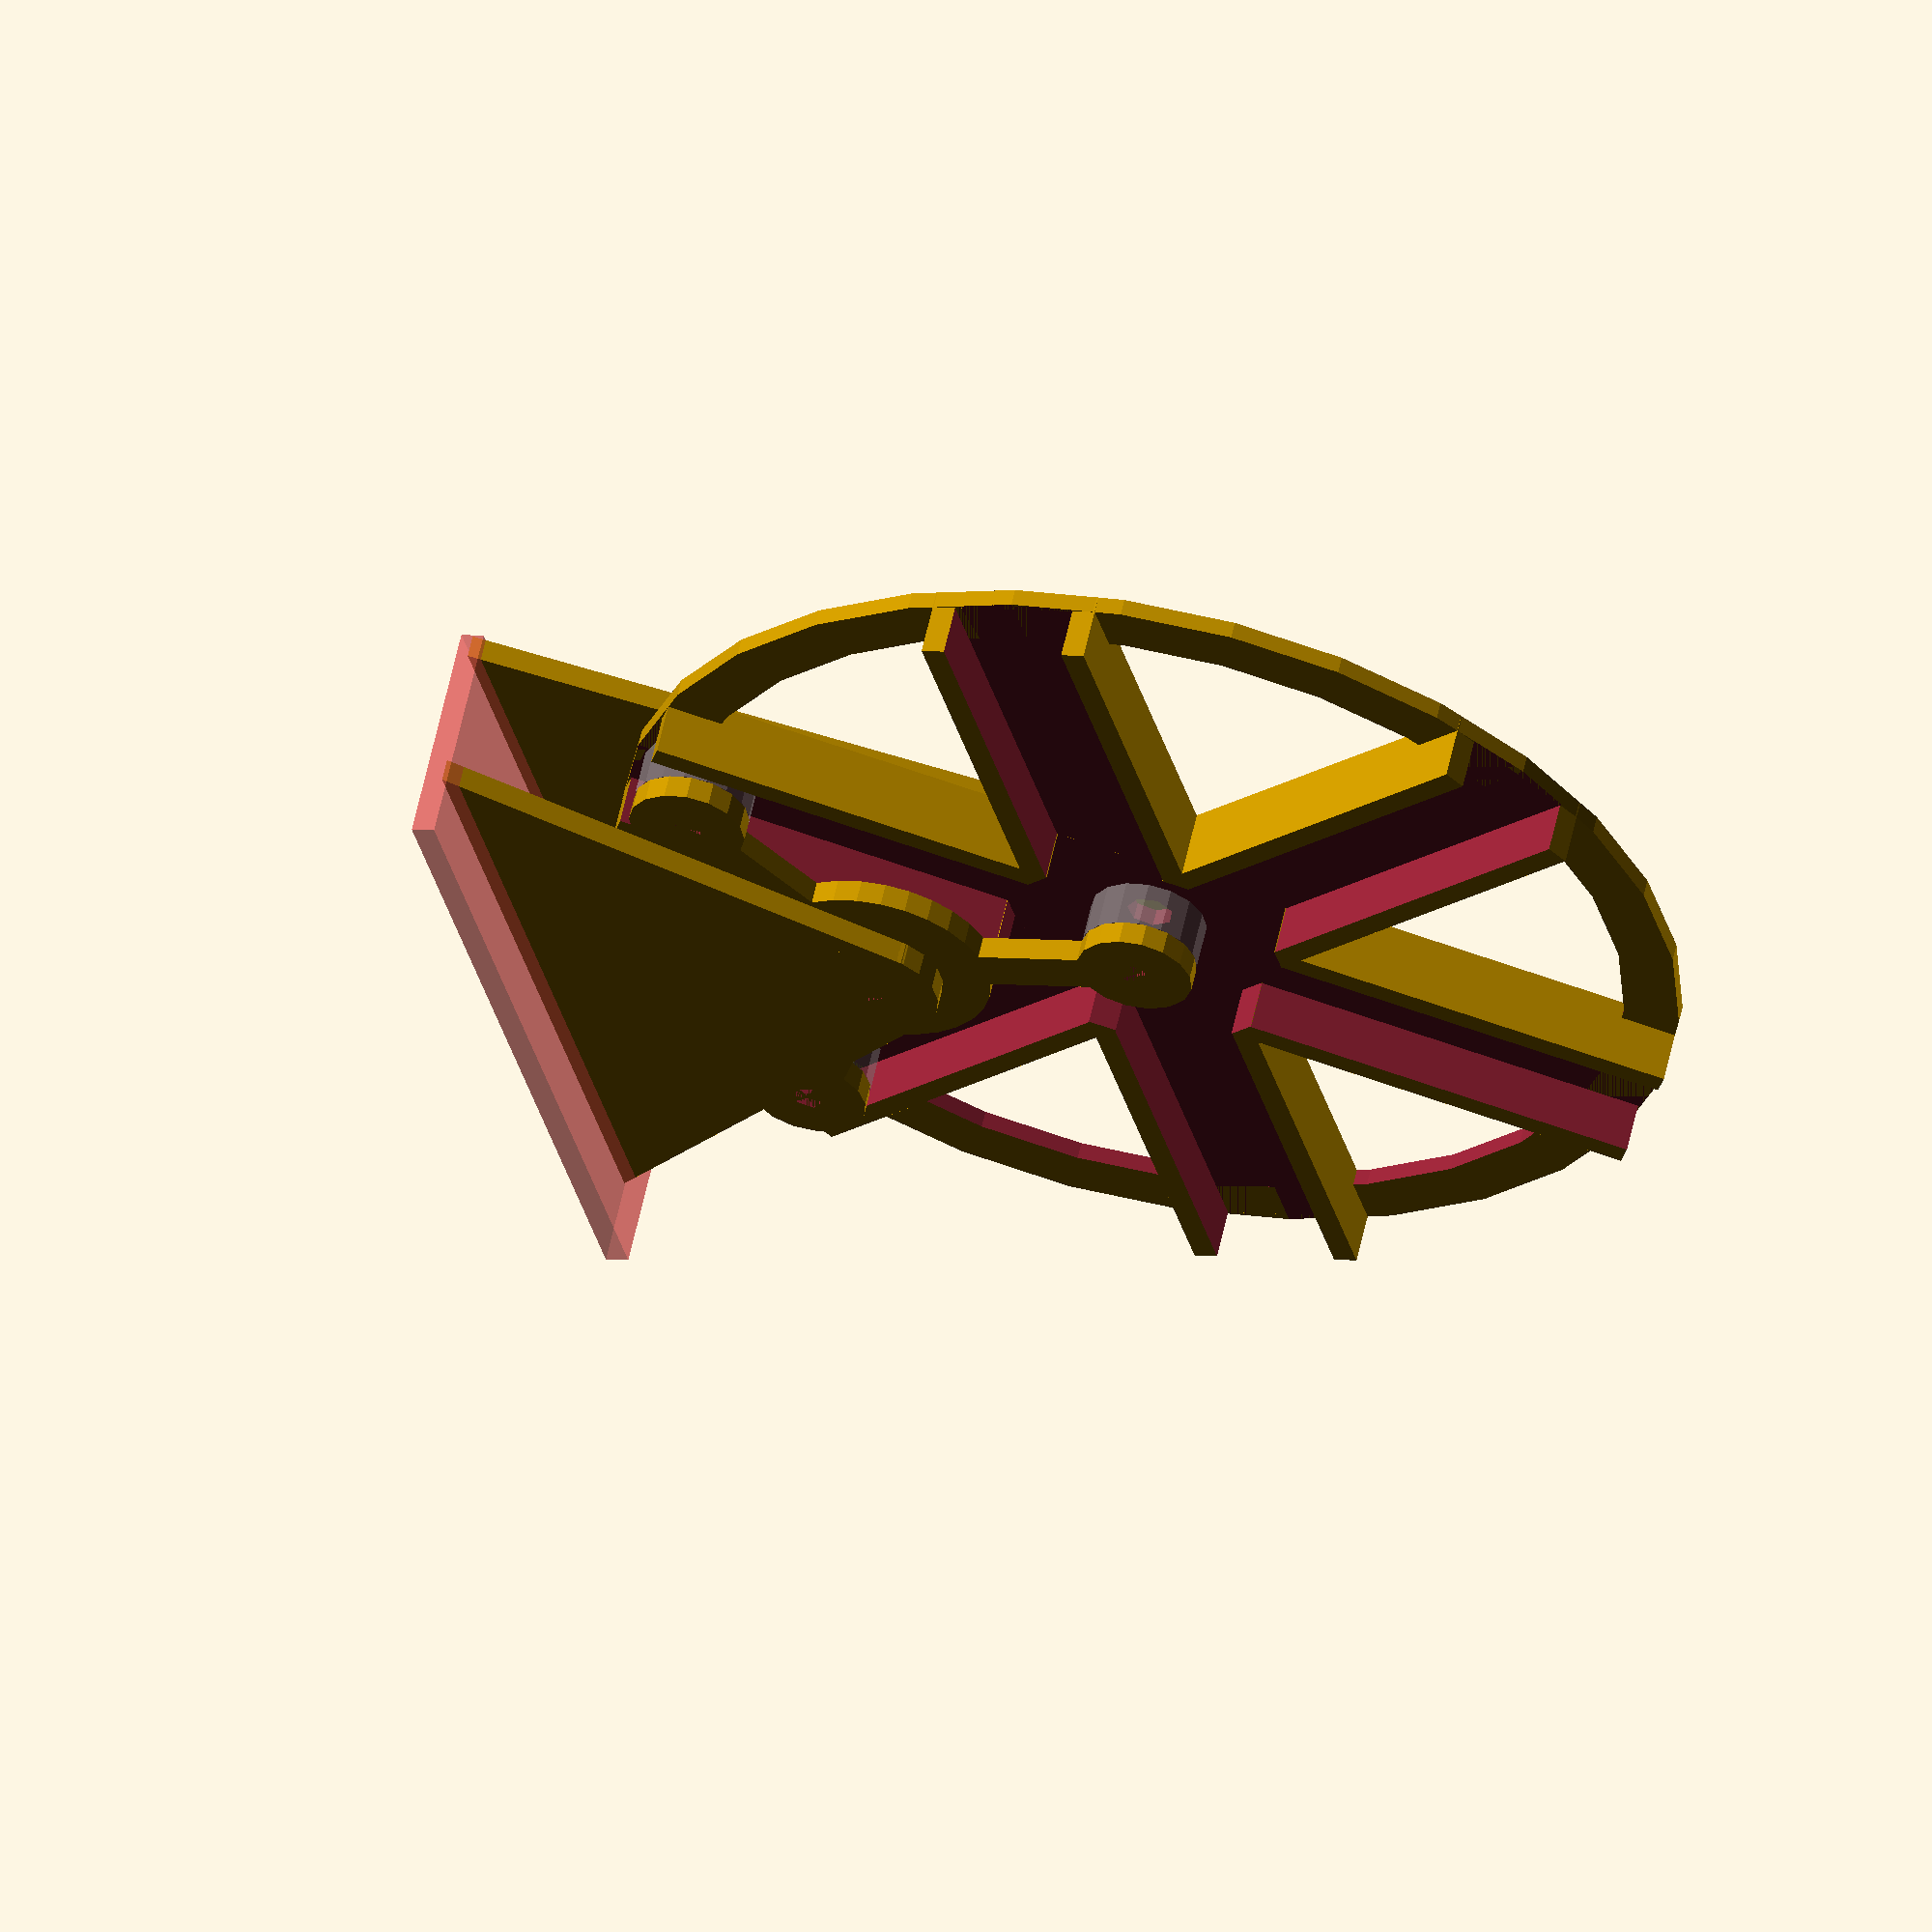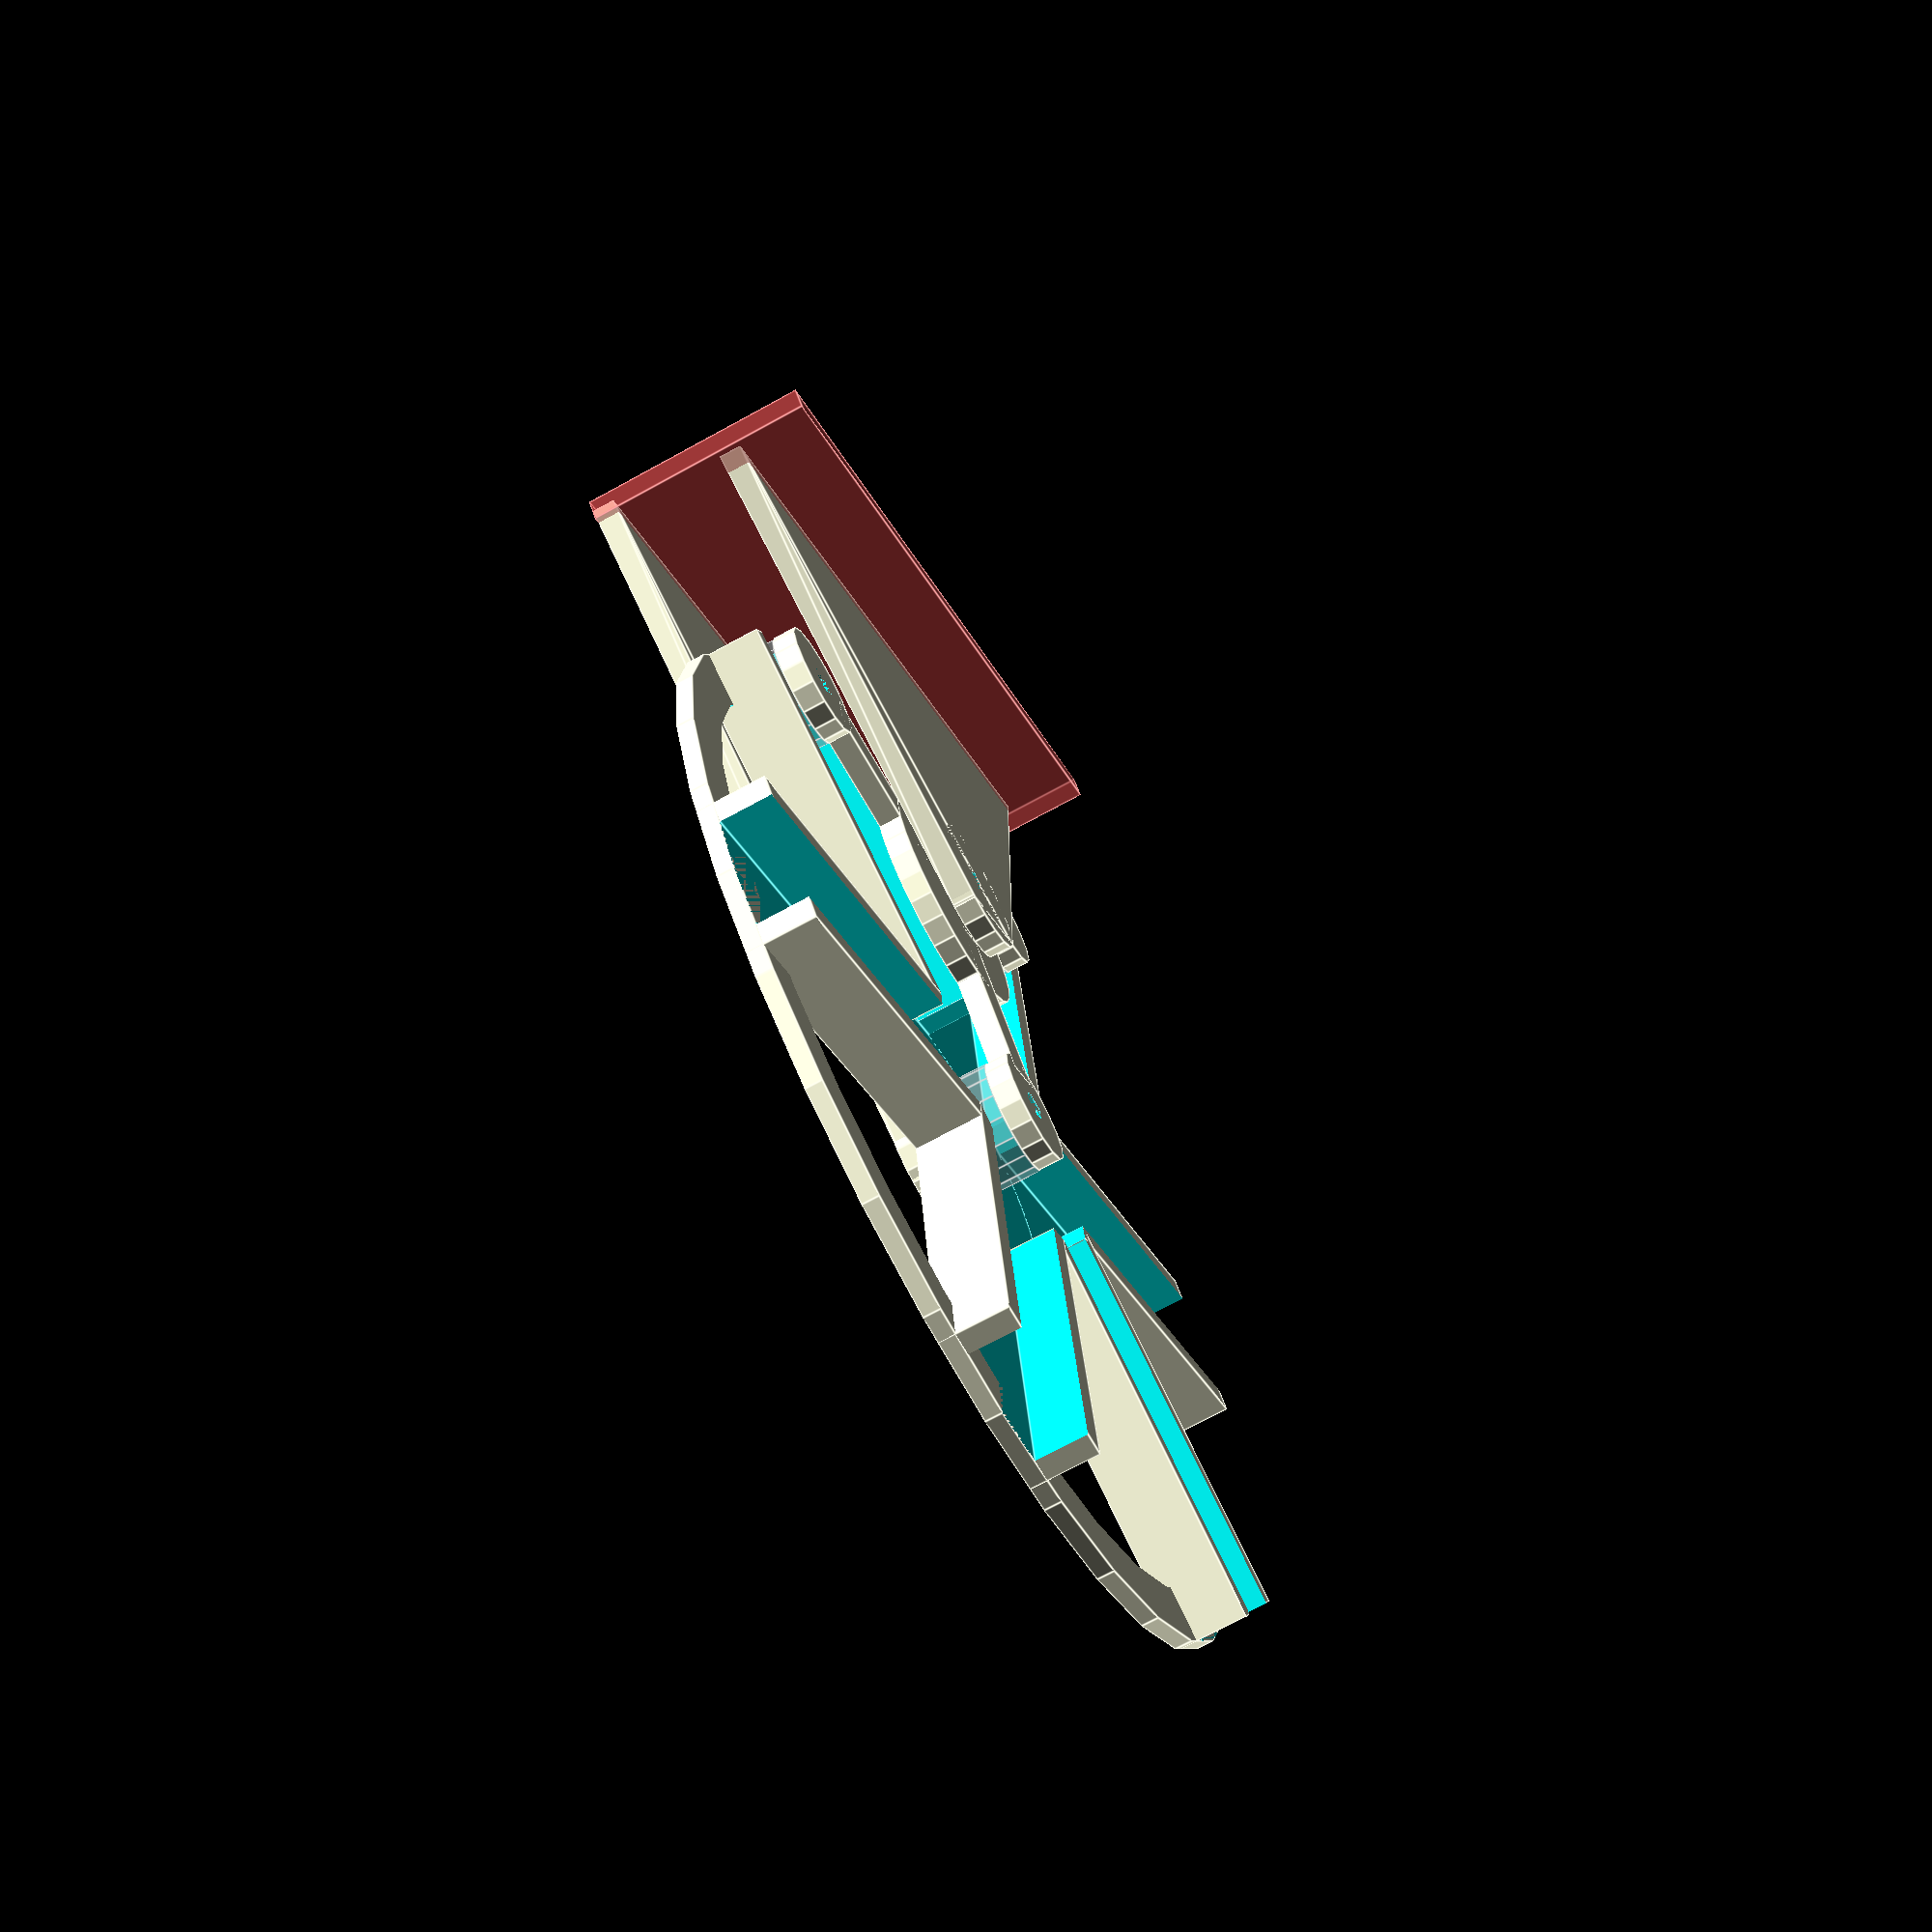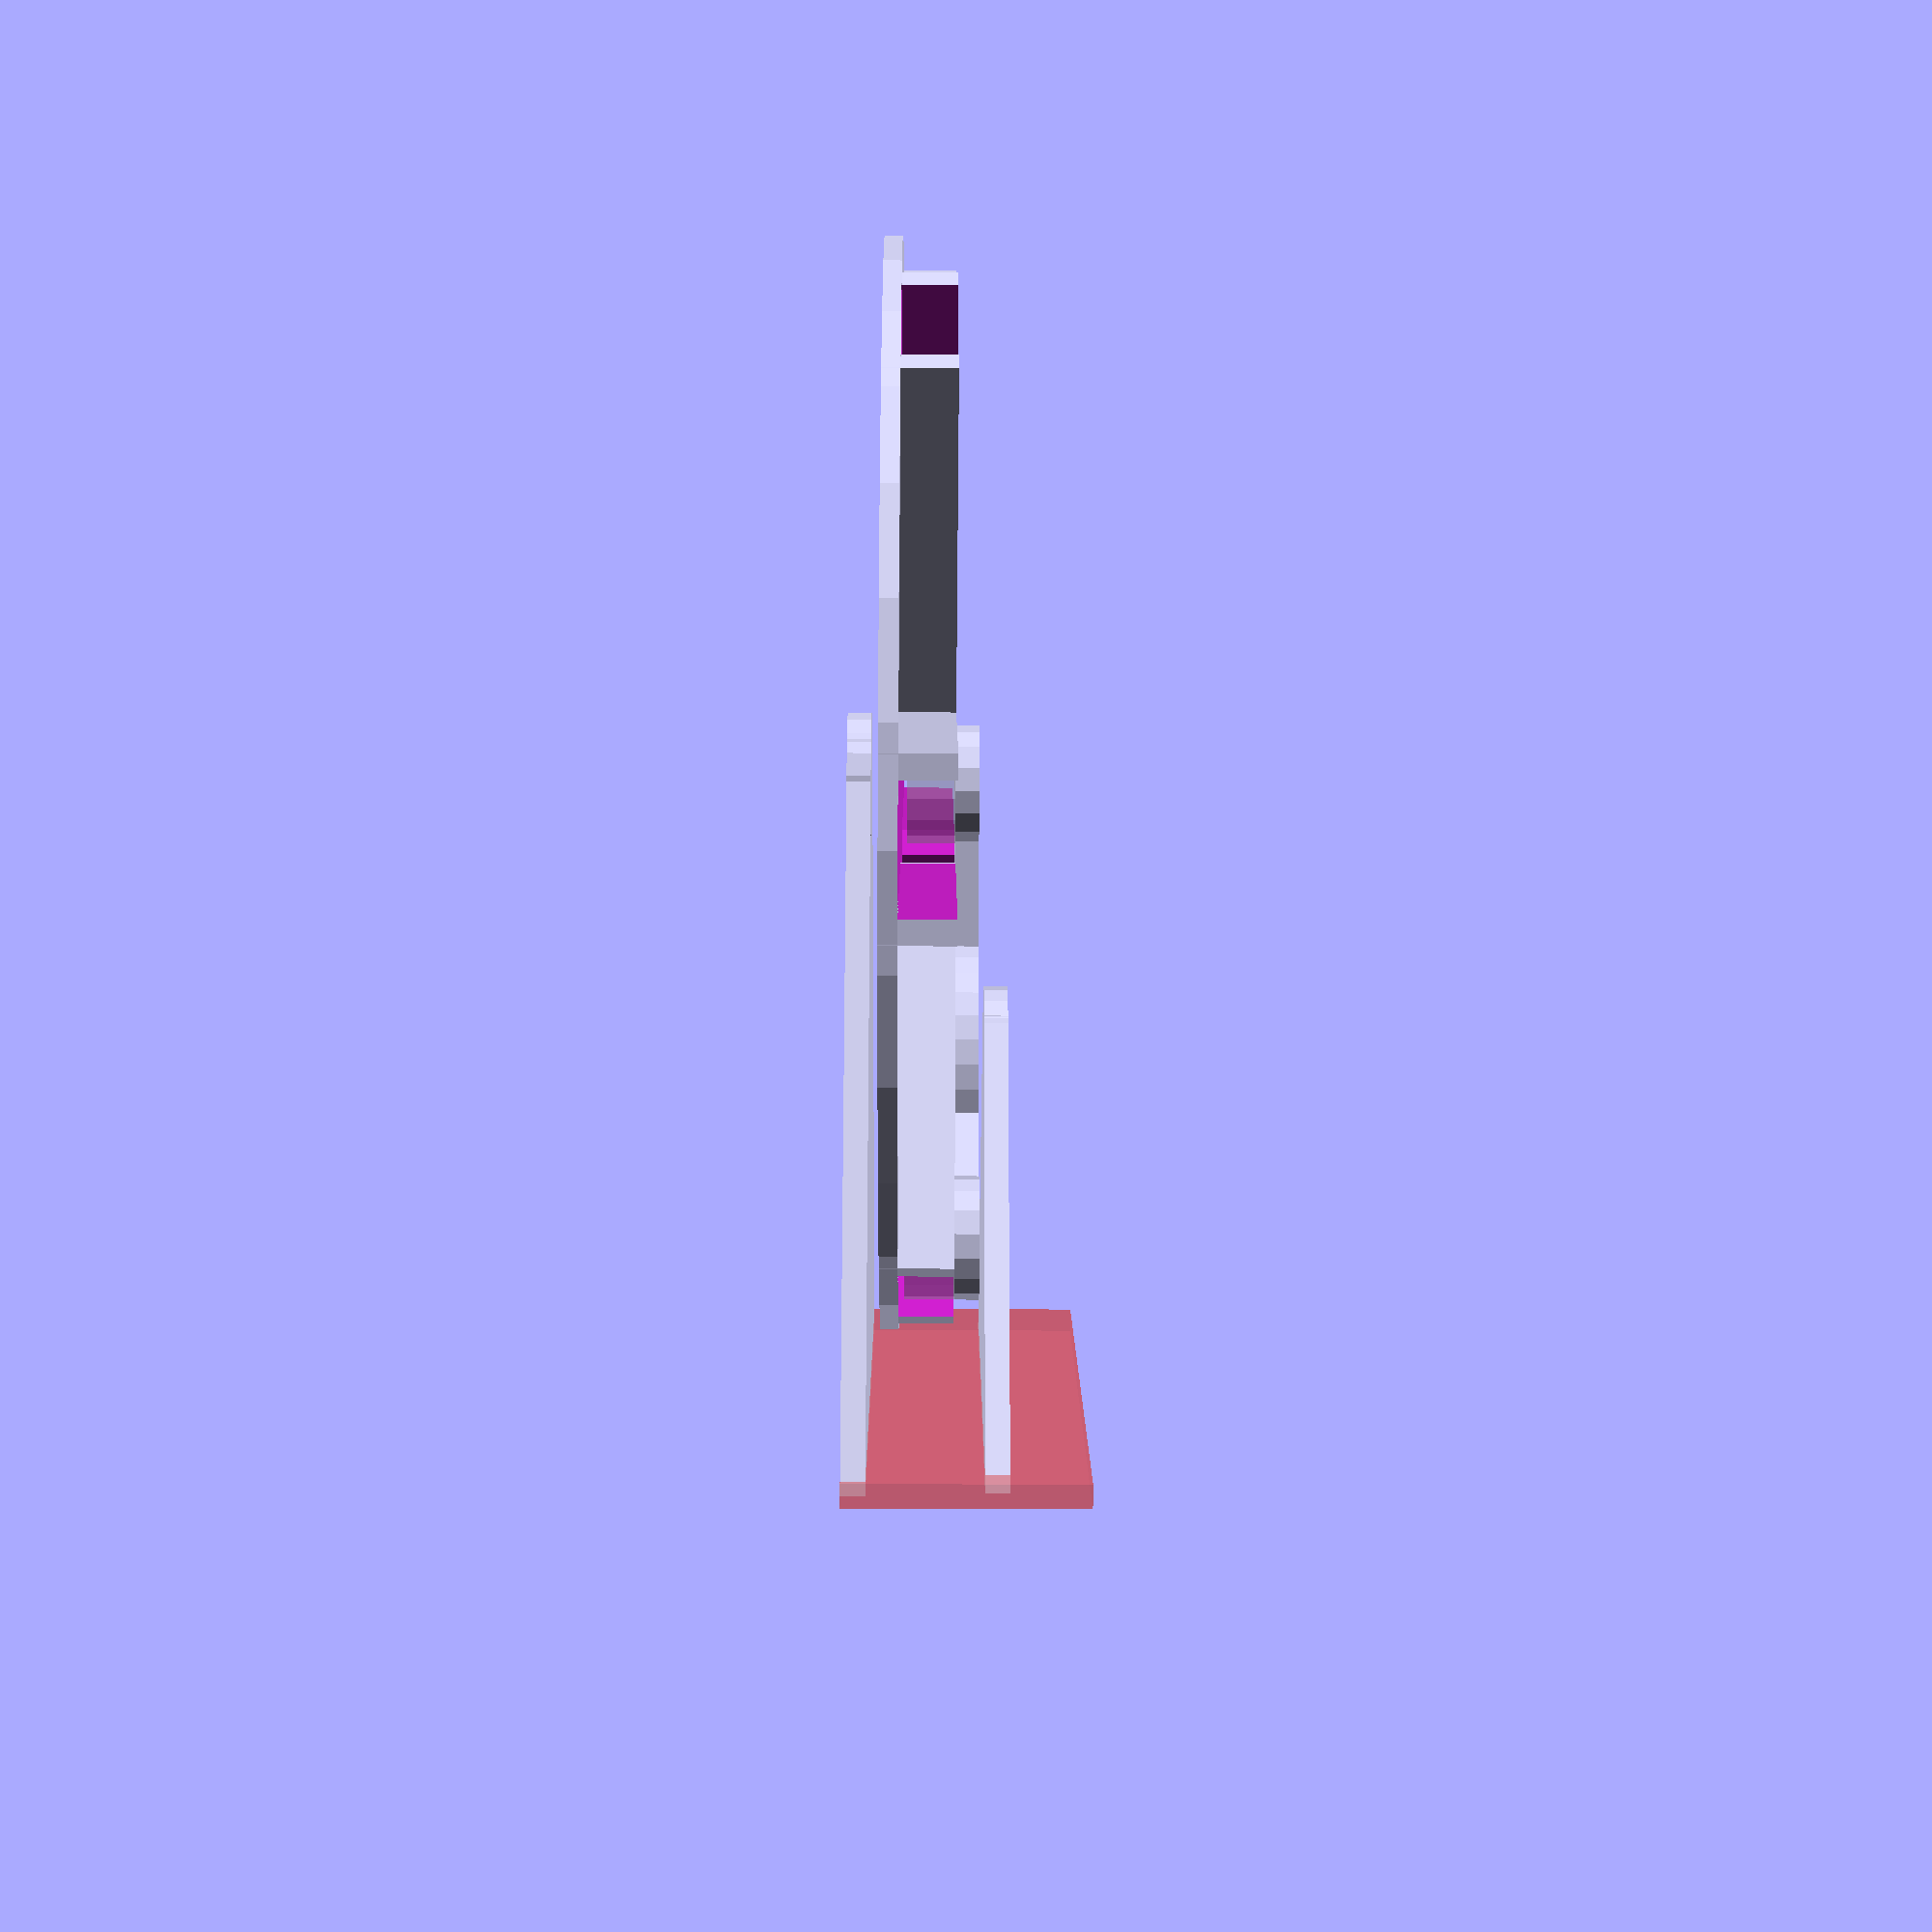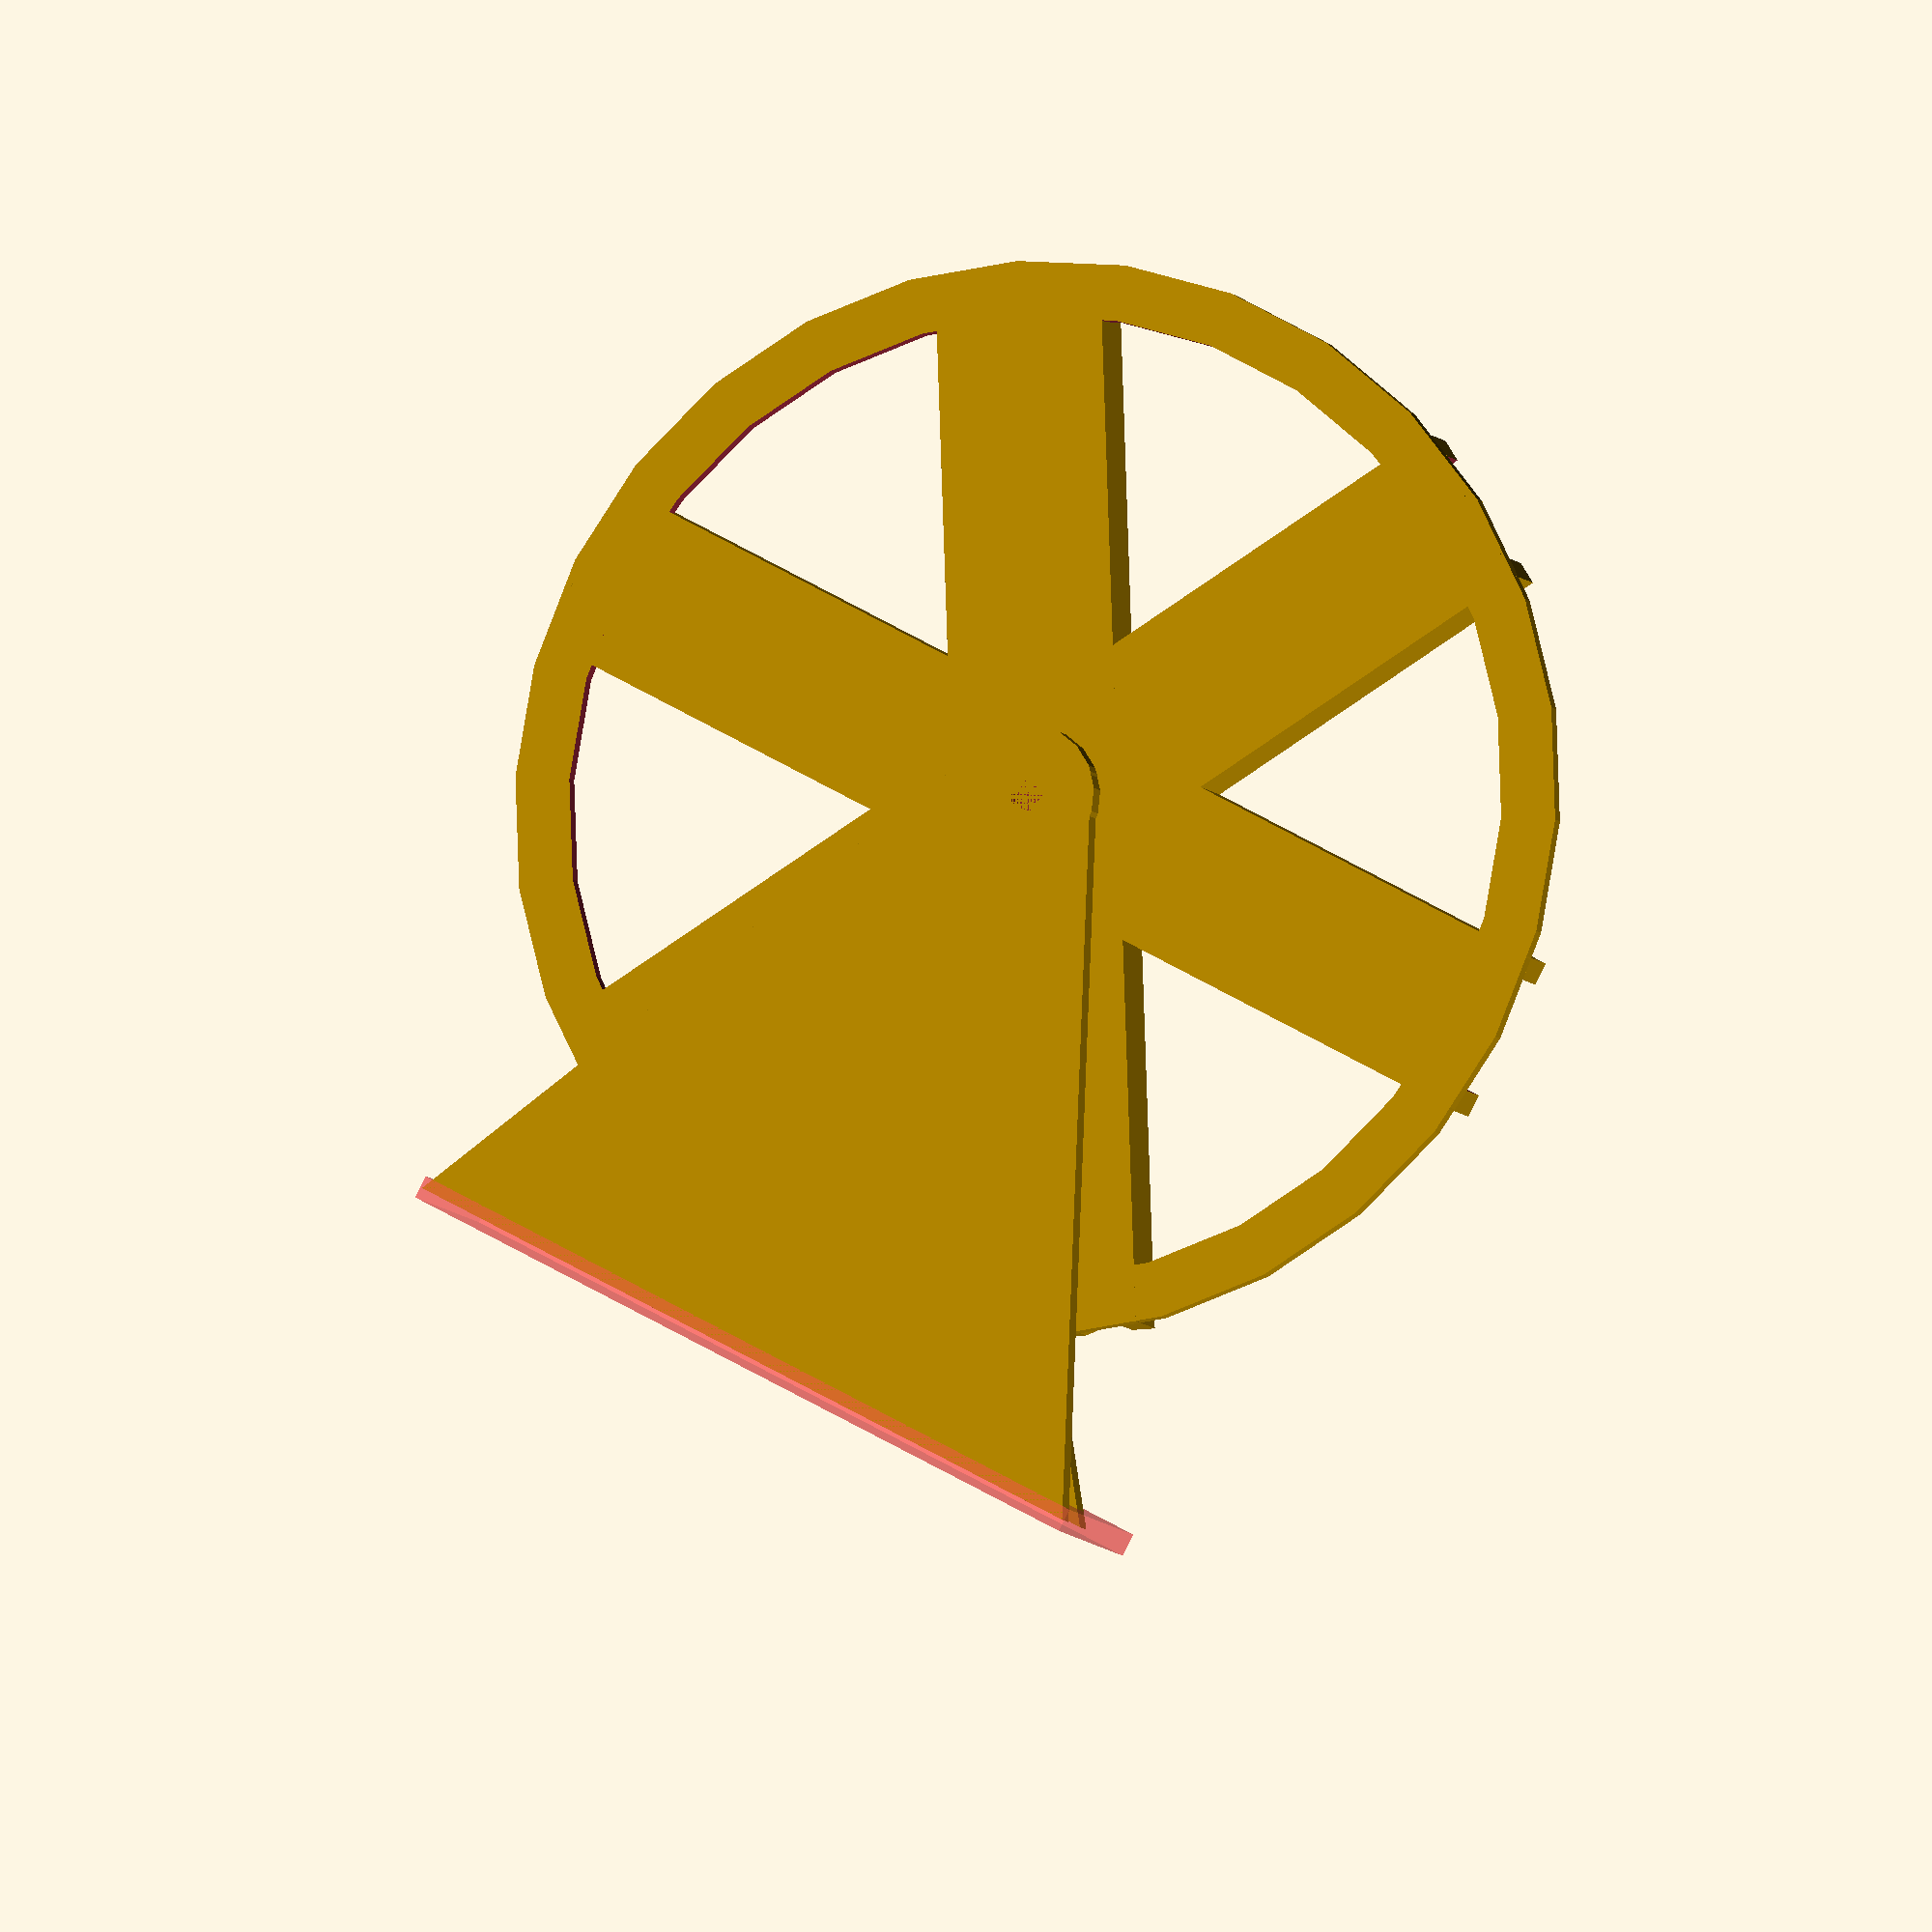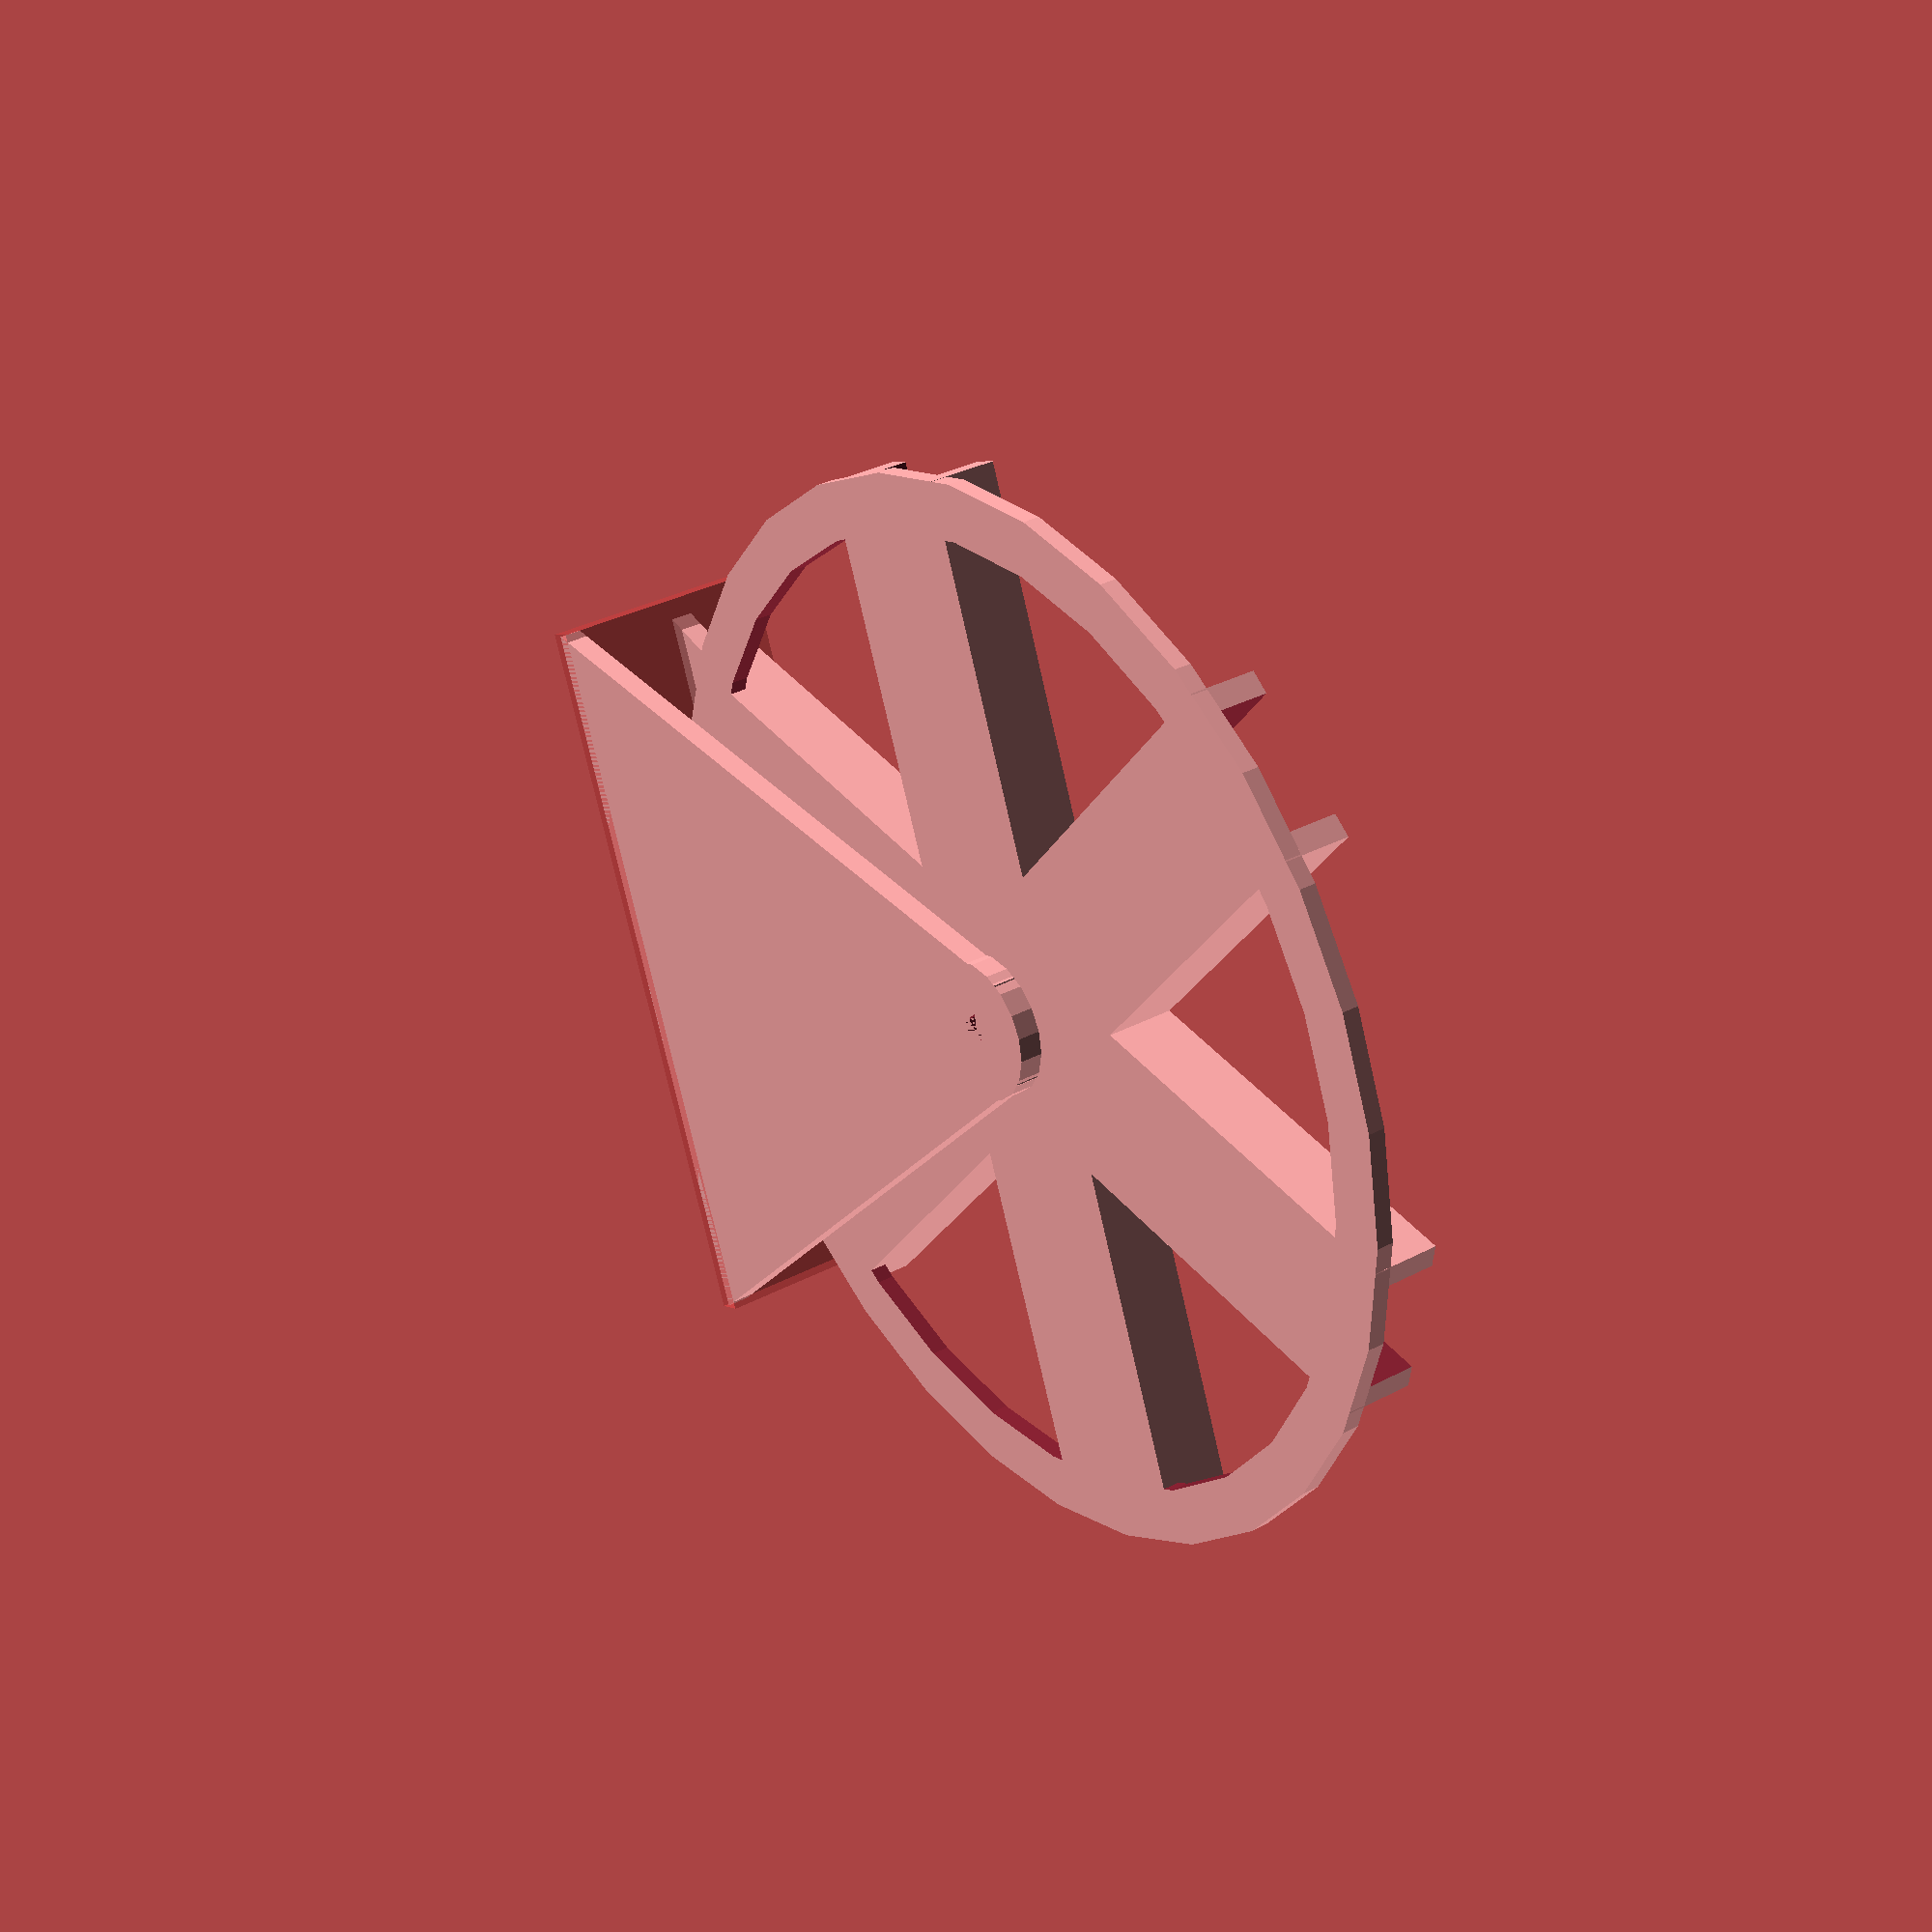
<openscad>
/* 
* Parameters
*/
bearing_diameter = 10;
bearing_bore_diameter = 3;
bearing_height = 4;
wheel_diameter = 90;
wheel_bore_diameter = 3;
wheel_height = 10;
frame_thickness = 2;


/* 
* Assembly / Printing
*/
wheel();
small_wheel();
// for print use rotate
//translate([0, 0, 54]) rotate([0, 90, 0]) rotate([0, 0, 30])
frame();


/* 
* Modules
*/
module frame(){
	a = wheel_diameter/2 + 15;
	b = wheel_diameter/4 + 20;

	translate([0,0,-6]){
		difference(){
			union(){
				cylinder(r=wheel_bore_diameter*2, h=frame_thickness, center=true);
				rotate([0,0,-75])
				linear_extrude(height=frame_thickness, center=true)
					polygon(points=[[-6,0],[0,-6],[a,15],[15,a]]);
			}
			cylinder(r=wheel_bore_diameter/2, h=frame_thickness, center=true);
		}
	}


	rotate([0, 0, -30])
	translate([(wheel_diameter/2)/2 + 0.7 ,0 , 5.5]){
		difference(){
			union(){
				cylinder(r=wheel_bore_diameter*2, h=frame_thickness, center=true);
				rotate([0,0,-45])
				linear_extrude(height=frame_thickness, center=true)
					polygon(points=[[-6,0],[0,-6],[b,0],[0,b]]);
			}
			cylinder(r=wheel_bore_diameter/2, h=frame_thickness, center=true);
		}
	}

	#rotate([0, 0, -30])
	translate([a - 7 ,0 , 3]){

		cube(size=[frame_thickness, 64, 20], center=true);
	}
	
}


module small_wheel(){

	bearings();

	rotate([0, 0, -30]) 
		small_wheel_arm();
	
	translate([wheel_diameter/2 - bearing_diameter/2,0,0])
	rotate([0, 0, -150]) 
	small_wheel_arm();

	rotate([0, 0, -60])
	translate([wheel_diameter/2 - bearing_diameter/2,0,0])
	rotate([0, 0, 150]) 
	small_wheel_arm();

	rotate([0, 0, -30])
	translate([(wheel_diameter/2)/2 + 0.7 ,0,3])	
		difference(){
			cylinder(r=10, h=2, center=true);
			cylinder(r=2, h=5, center=true);
		}
	

	module small_wheel_arm(){
		translate([0,0,3]){
			difference(){
				cylinder(r=bearing_diameter/2, h=2, center=true);
				cylinder(r=bearing_bore_diameter/2, h=2, center=true);
			}

			translate([wheel_diameter/8,0,0])
				cube(size=[wheel_diameter/4 - 6 , 4, 2], center=true);

		}		
	}

	module bearings(){
		%bearing();

		%translate([wheel_diameter/2 - bearing_diameter/2, 0, 0])
			bearing();

		%rotate([0, 0, -60])
		translate([wheel_diameter/2 - bearing_diameter/2, 0, 0])
			bearing();
	}
	
	module bearing(){
		difference(){
			cylinder(r=bearing_diameter/2, h=bearing_height, center=true);
			cylinder(r=bearing_bore_diameter/2, h=bearing_height+1, center=true);
		}
	}
}


module wheel(){
	difference(){
		union(){
			translate([0, 0, -3.25]) {
				difference(){
					cylinder(r=wheel_diameter/2 + 0.75, h=1.5, center=true);
					cylinder(r=wheel_diameter/2 - 4, h=2, center=true);
				}
			}
				

			grooves();	
		}
		cylinder(r=2, h=10, center=true);
	}

	module grooves(){
		difference(){

			union(){
				groove();

				rotate([0, 0, 60])
					groove();

				rotate([0, 0, -60])
					groove();
			}

			translate([0, 0, 2.5])
			cylinder(r=12.5, h=10, center=true);
		}
	}	

	module groove(){
		difference() {
			translate([0, 0, -1])
			cube(size=[wheel_diameter, bearing_diameter+4+0.5, bearing_height+2], center=true);

			cube(size=[wheel_diameter+10, bearing_diameter+0.5, bearing_height+1], center=true);
		}
		
	}
}
</openscad>
<views>
elev=302.7 azim=134.8 roll=12.1 proj=o view=wireframe
elev=252.1 azim=22.9 roll=241.3 proj=p view=edges
elev=28.0 azim=23.6 roll=269.5 proj=p view=solid
elev=186.3 azim=212.0 roll=344.3 proj=o view=solid
elev=148.0 azim=171.7 roll=306.9 proj=p view=wireframe
</views>
